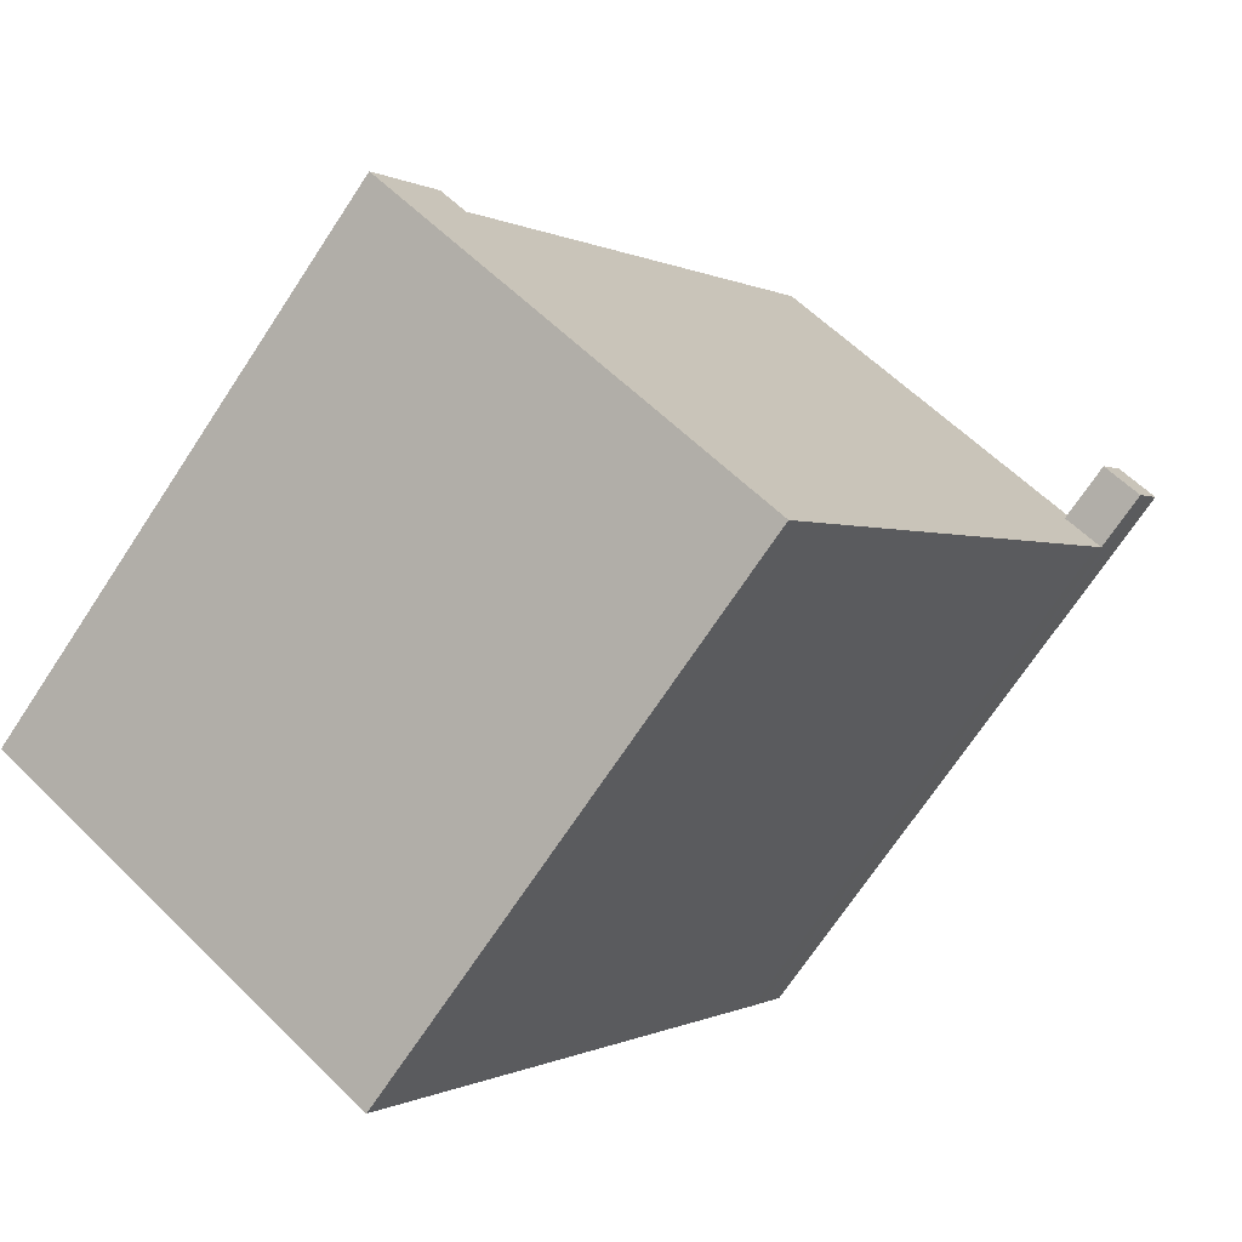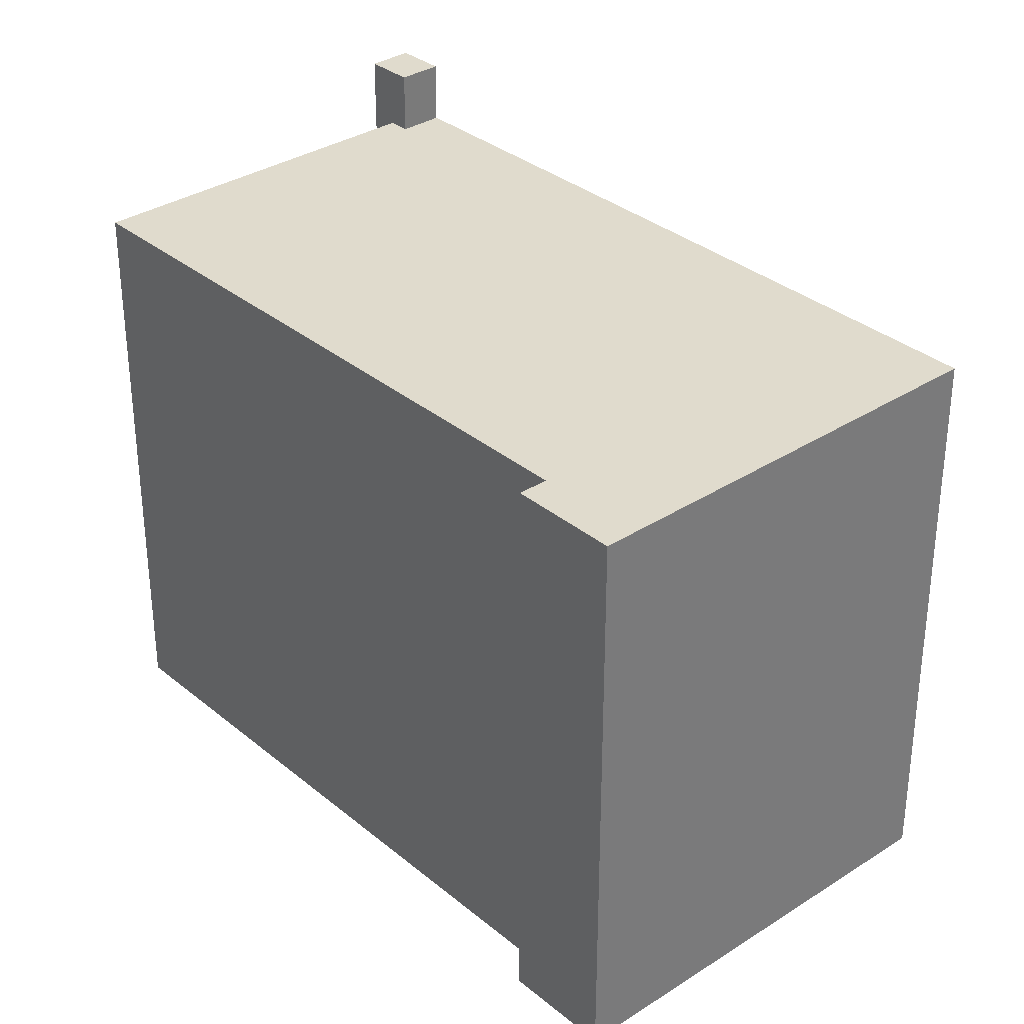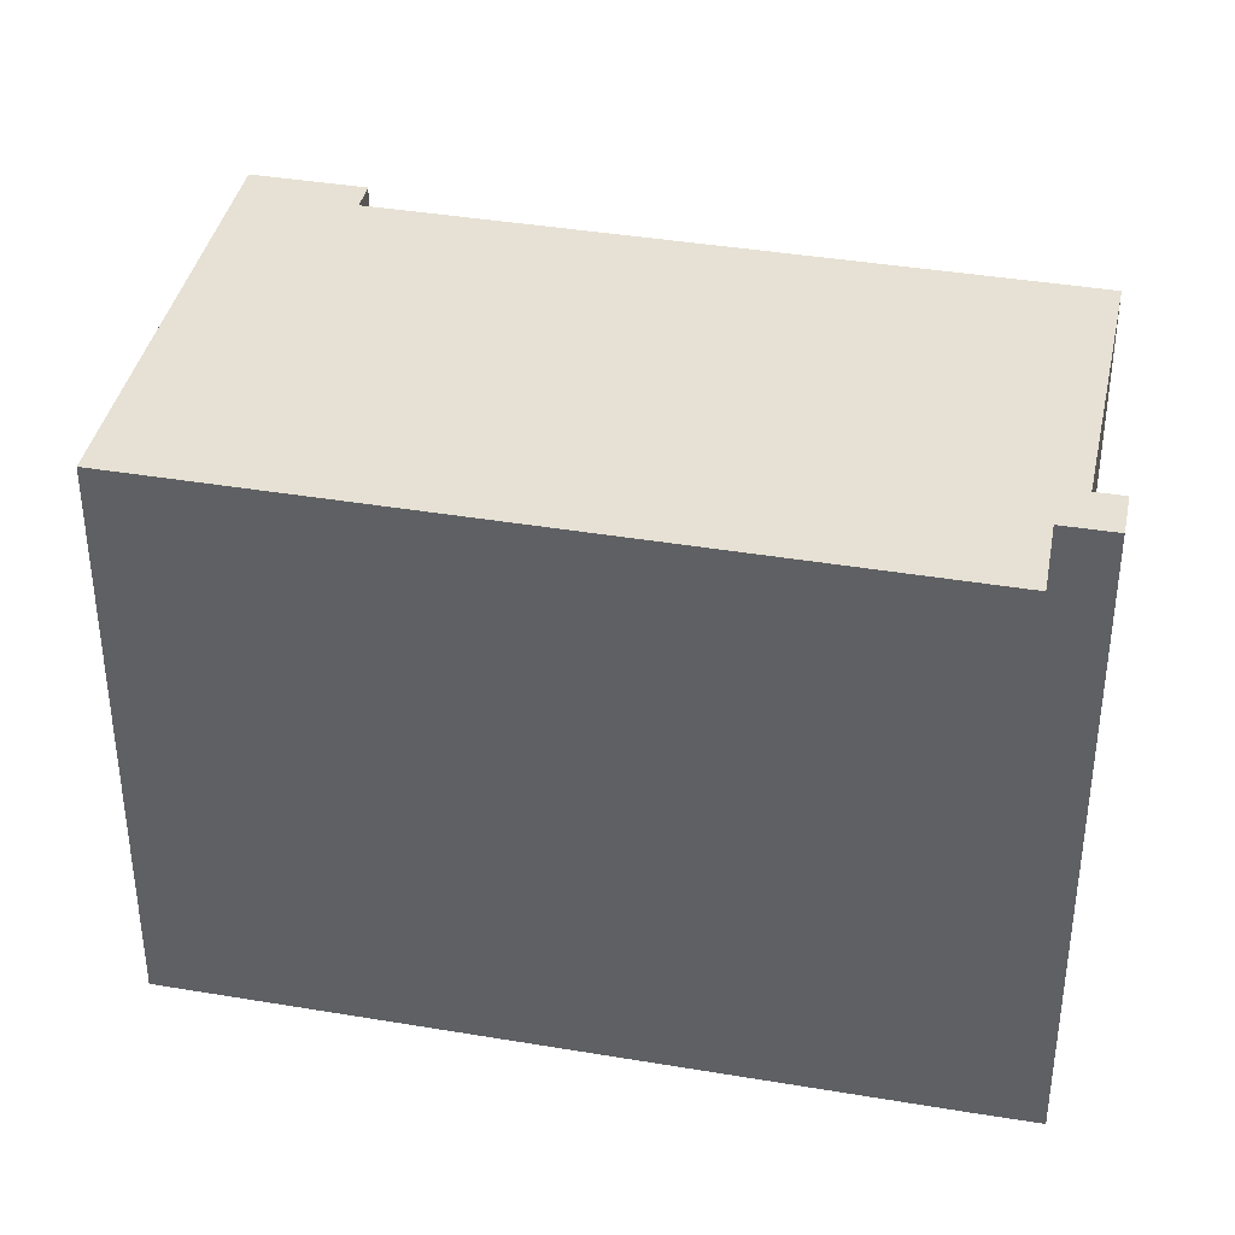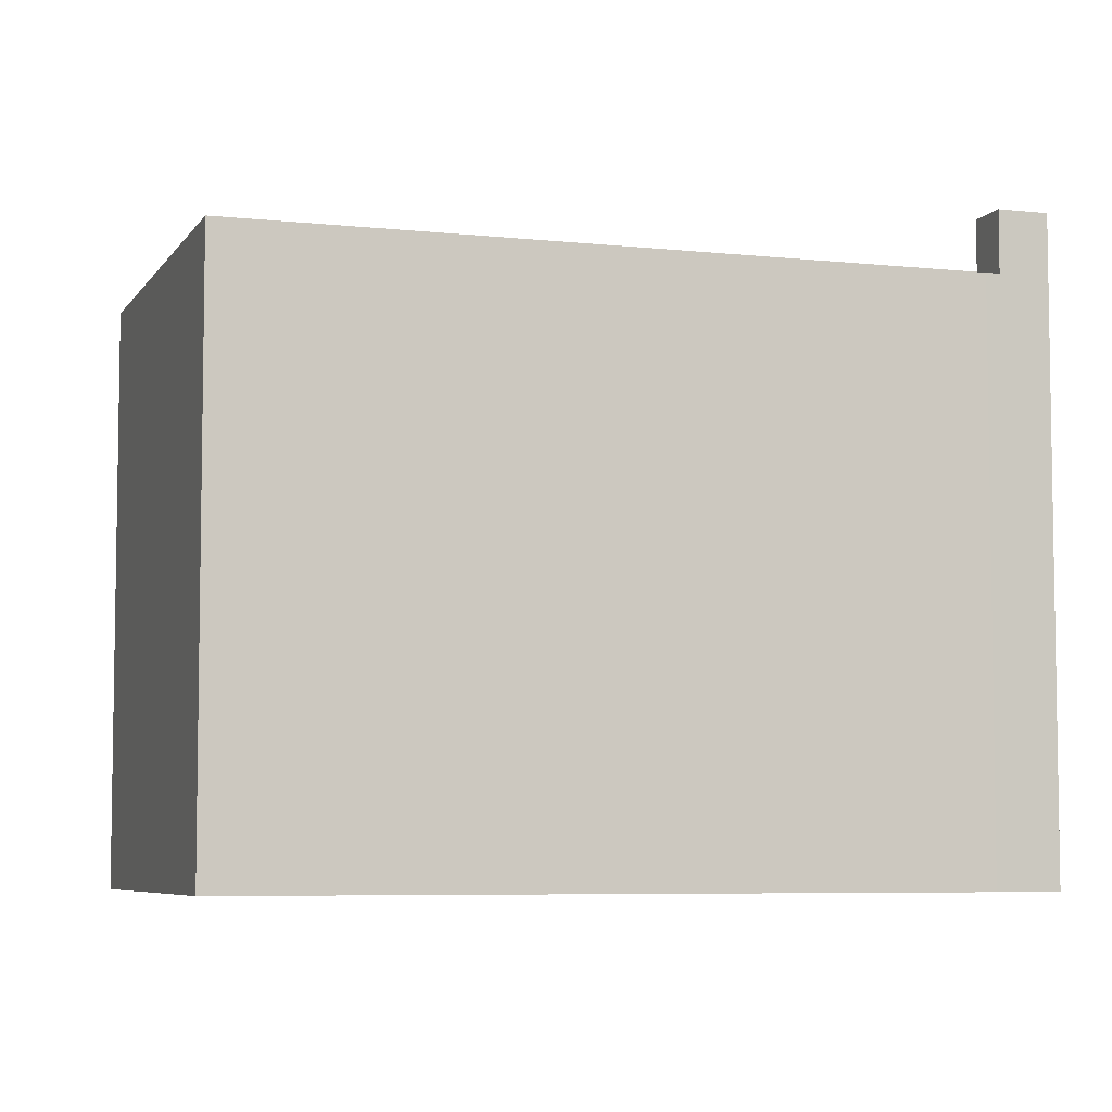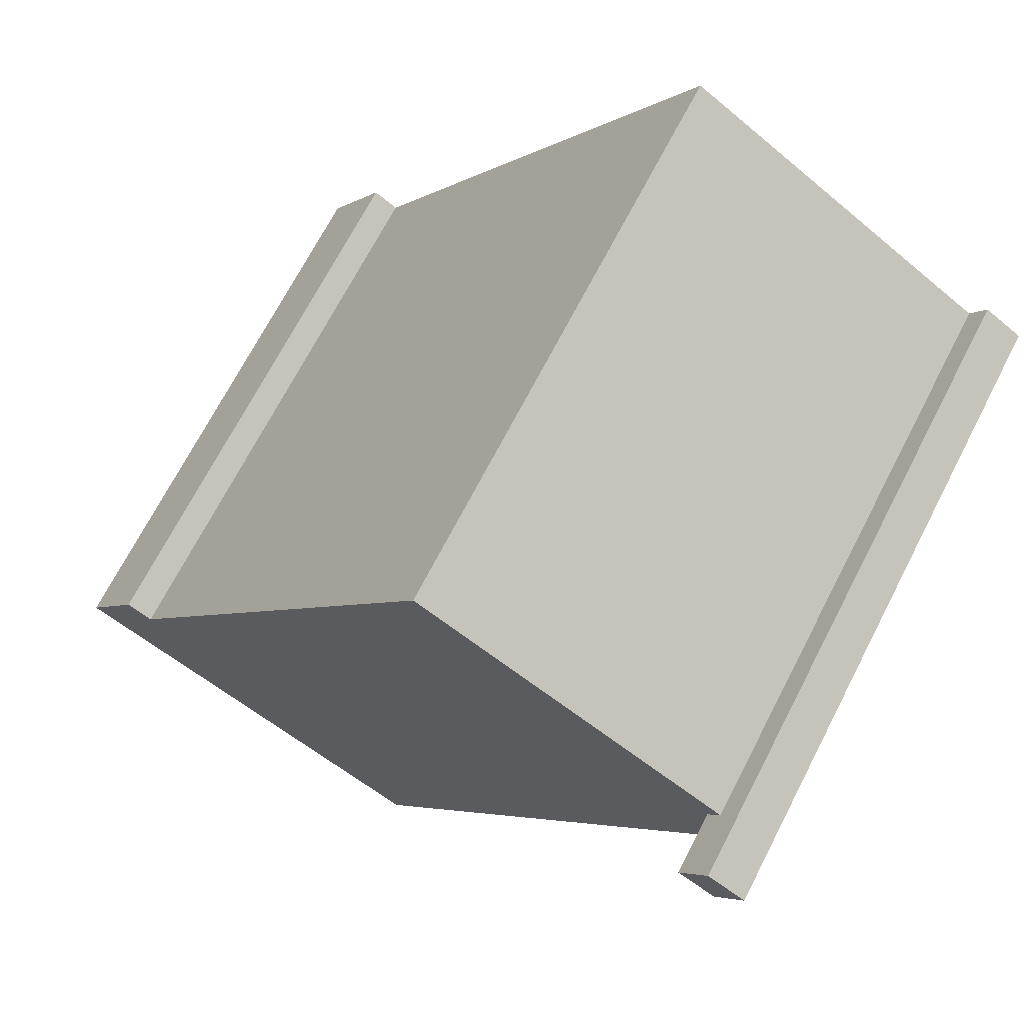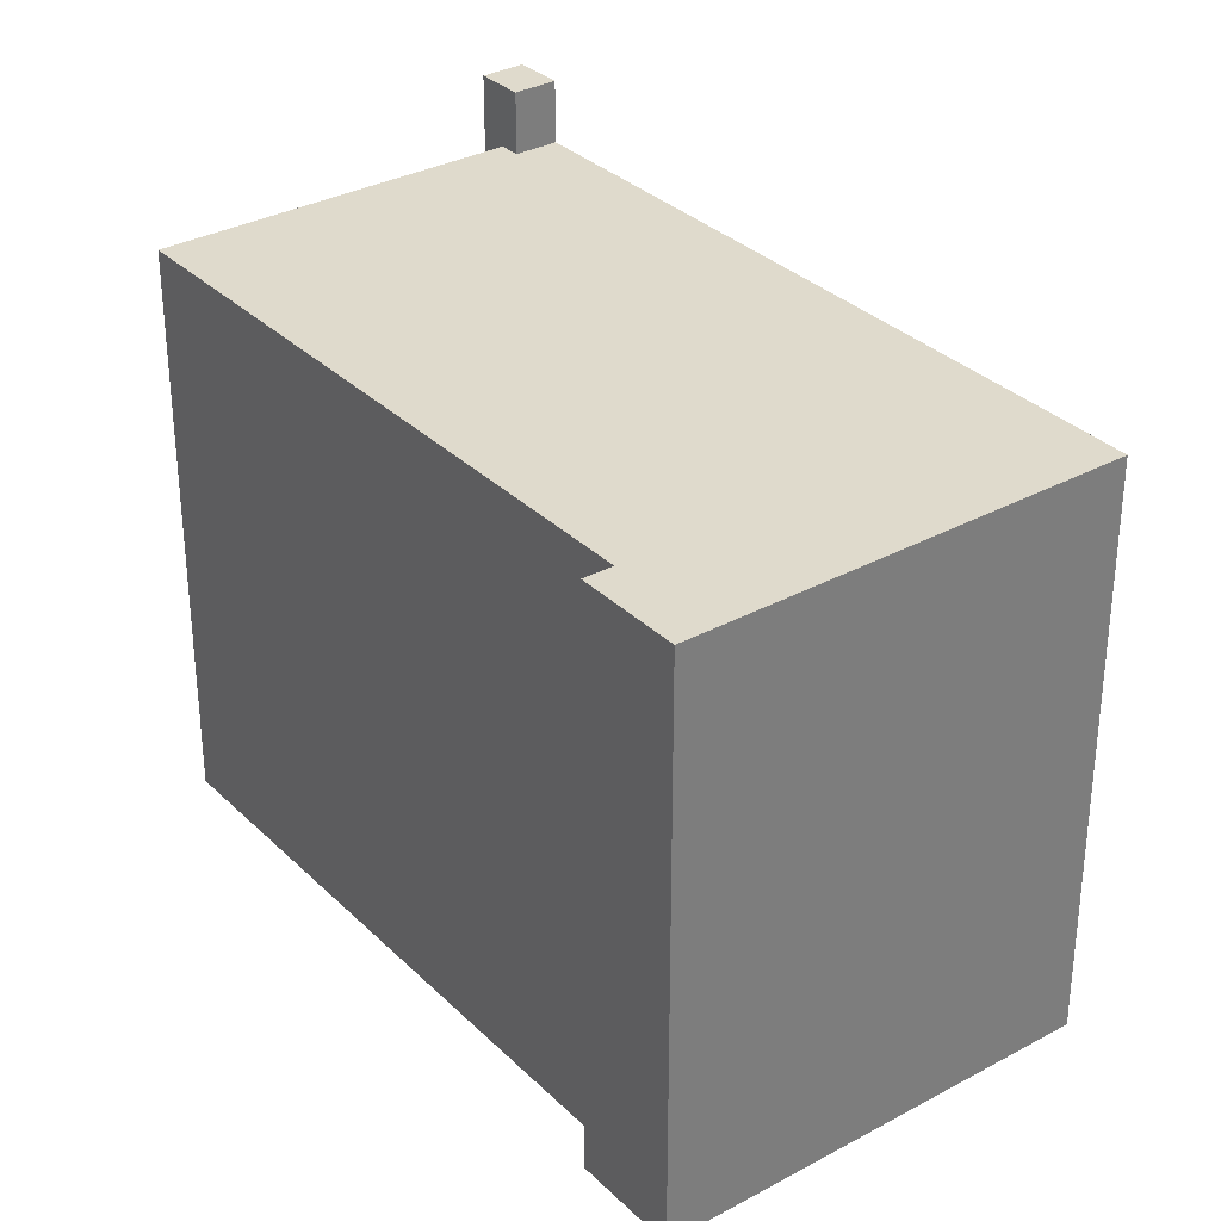
<metadata>
{"format":"obj","ext":"obj","renderer":"f3d","projection":"perspective","resolution":1024,"background":"white","views":[{"elev":-71.0,"azim":146.5,"up":"+Z"},{"elev":33.3,"azim":106.1,"up":"+Y"},{"elev":39.2,"azim":-110.4,"up":"+Y"},{"elev":-6.2,"azim":-140.5,"up":"+Y"},{"elev":69.7,"azim":-152.7,"up":"+Z"},{"elev":32.5,"azim":110.6,"up":"+Y"}]}
</metadata>
<code>
v -6.938 6.291 3.9
v -6.243 6.291 4.339
v -6.029 6.291 3.993
v -6.823 6.291 3.716
v -6.823 6.291 3.716
v -6.029 6.291 3.993
v -6.726 6.291 3.559
v -7.213 6.291 4.343
v -6.516 6.291 4.777
v -6.243 6.291 4.339
v -6.938 6.291 3.9
v 0.5134 5.177 -7.898
v 5.812 5.177 -2.205
v 7.331 5.177 -3.589
v -6.591 5.177 3.342
v -0.5836 5.177 7.916
v 5.812 5.177 -2.205
v -6.591 5.177 3.342
v 5.812 5.177 -2.205
v 0.5134 5.177 -7.898
v 5.812 5.177 -2.205
v 6.272 5.177 -1.914
v 7.331 5.177 -3.589
v -6.726 5.177 3.559
v -6.457 5.177 3.726
v -6.591 5.177 3.342
v -6.243 5.177 4.339
v -0.5836 5.177 7.916
v -6.029 5.177 3.993
v -6.591 5.177 3.342
v -6.029 5.177 3.993
v -0.5836 5.177 7.916
v -6.591 5.177 3.342
v -6.457 5.177 3.726
v -6.029 5.177 3.993
v -7.213 6.291 4.343
v -7.075 -5.186 4.122
v -7.213 -5.186 4.343
v -7.213 6.291 4.343
v -6.938 6.291 3.9
v -7.075 -5.186 4.122
v -7.075 -5.186 4.122
v -6.938 6.291 3.9
v -6.938 5.177 3.9
v -7.075 -5.186 4.122
v -6.938 5.177 3.9
v -6.938 -5.186 3.9
v -6.823 6.291 3.716
v -6.726 6.291 3.559
v -6.726 5.177 3.559
v -6.823 5.177 3.716
v -6.938 6.291 3.9
v -6.823 6.291 3.716
v -6.823 5.177 3.716
v -6.938 5.177 3.9
v -6.591 5.177 3.342
v 0.5134 5.177 -7.898
v 0.5134 -5.186 -7.898
v -6.591 -5.186 3.342
v -6.726 5.177 3.559
v -6.591 5.177 3.342
v -6.591 -5.186 3.342
v -6.726 -5.186 3.559
v -6.823 5.177 3.716
v -6.726 5.177 3.559
v -6.726 -5.186 3.559
v -6.823 -5.186 3.716
v -6.938 5.177 3.9
v -6.823 5.177 3.716
v -6.823 -5.186 3.716
v -6.938 -5.186 3.9
v -7.213 -5.186 4.343
v -6.516 -5.186 4.777
v -6.516 6.291 4.777
v -7.213 6.291 4.343
v -6.516 6.291 4.777
v -6.243 5.177 4.339
v -6.243 6.291 4.339
v -6.516 -5.186 4.777
v -6.243 -5.186 4.339
v -6.243 5.177 4.339
v -6.516 6.291 4.777
v -6.243 5.177 4.339
v -6.029 5.177 3.993
v -6.029 6.291 3.993
v -6.243 6.291 4.339
v -6.726 6.291 3.559
v -6.457 5.177 3.726
v -6.726 5.177 3.559
v -6.457 5.177 3.726
v -6.029 6.291 3.993
v -6.029 5.177 3.993
v -6.726 6.291 3.559
v -6.029 6.291 3.993
v -6.457 5.177 3.726
v -6.243 -5.186 4.339
v -0.5836 -5.186 7.916
v -0.5836 5.177 7.916
v -6.243 5.177 4.339
v 2.614 -5.186 2.856
v 5.812 -5.186 -2.205
v 5.812 5.177 -2.205
v -0.5836 5.177 7.916
v -0.5836 -5.186 7.916
v 2.614 -5.186 2.856
v -0.5836 5.177 7.916
v 2.614 -5.186 2.856
v 5.812 5.177 -2.205
v 5.812 -5.186 -2.205
v 6.272 -5.186 -1.914
v 6.272 5.177 -1.914
v 5.812 5.177 -2.205
v 6.802 -5.186 -2.751
v 7.331 -5.186 -3.589
v 7.331 5.177 -3.589
v 6.272 5.177 -1.914
v 6.272 -5.186 -1.914
v 6.802 -5.186 -2.751
v 6.272 5.177 -1.914
v 6.802 -5.186 -2.751
v 7.331 5.177 -3.589
v 0.5134 5.177 -7.898
v 7.331 5.177 -3.589
v 7.331 -5.186 -3.589
v 0.5134 -5.186 -7.898
v -7.213 -5.186 4.343
v -7.075 -5.186 4.122
v -6.938 -5.186 3.9
v -6.823 -5.186 3.716
v -6.726 -5.186 3.559
v -6.591 -5.186 3.342
v 0.5134 -5.186 -7.898
v 7.331 -5.186 -3.589
v 6.802 -5.186 -2.751
v 6.272 -5.186 -1.914
v 5.812 -5.186 -2.205
v 2.614 -5.186 2.856
v -0.5836 -5.186 7.916
v -6.243 -5.186 4.339
v -6.516 -5.186 4.777
g CDNNDG02_0000410
f 1 2 4
f 4 2 3
f 5 6 7
f 8 10 11
f 8 9 10
f 12 13 14
f 15 16 17
f 18 19 20
f 21 22 23
f 24 25 26
f 27 28 29
f 30 31 32
f 33 34 35
f 36 37 38
f 39 40 41
f 42 43 44
f 45 46 47
f 48 50 51
f 48 49 50
f 52 54 55
f 52 53 54
f 56 58 59
f 56 57 58
f 63 61 62
f 63 60 61
f 64 66 67
f 64 65 66
f 71 69 70
f 71 68 69
f 72 74 75
f 74 72 73
f 76 77 78
f 80 81 79
f 79 81 82
f 84 85 83
f 83 85 86
f 87 88 89
f 90 91 92
f 93 94 95
f 96 98 99
f 98 96 97
f 100 101 102
f 103 104 105
f 106 107 108
f 110 111 112
f 112 109 110
f 113 114 115
f 116 117 118
f 119 120 121
f 125 122 124
f 123 124 122
f 140 126 127
f 137 138 139
f 139 128 129
f 137 131 132
f 139 140 127
f 136 132 133
f 136 134 135
f 133 134 136
f 128 139 127
f 137 139 131
f 136 137 132
f 139 129 130
f 131 139 130

</code>
